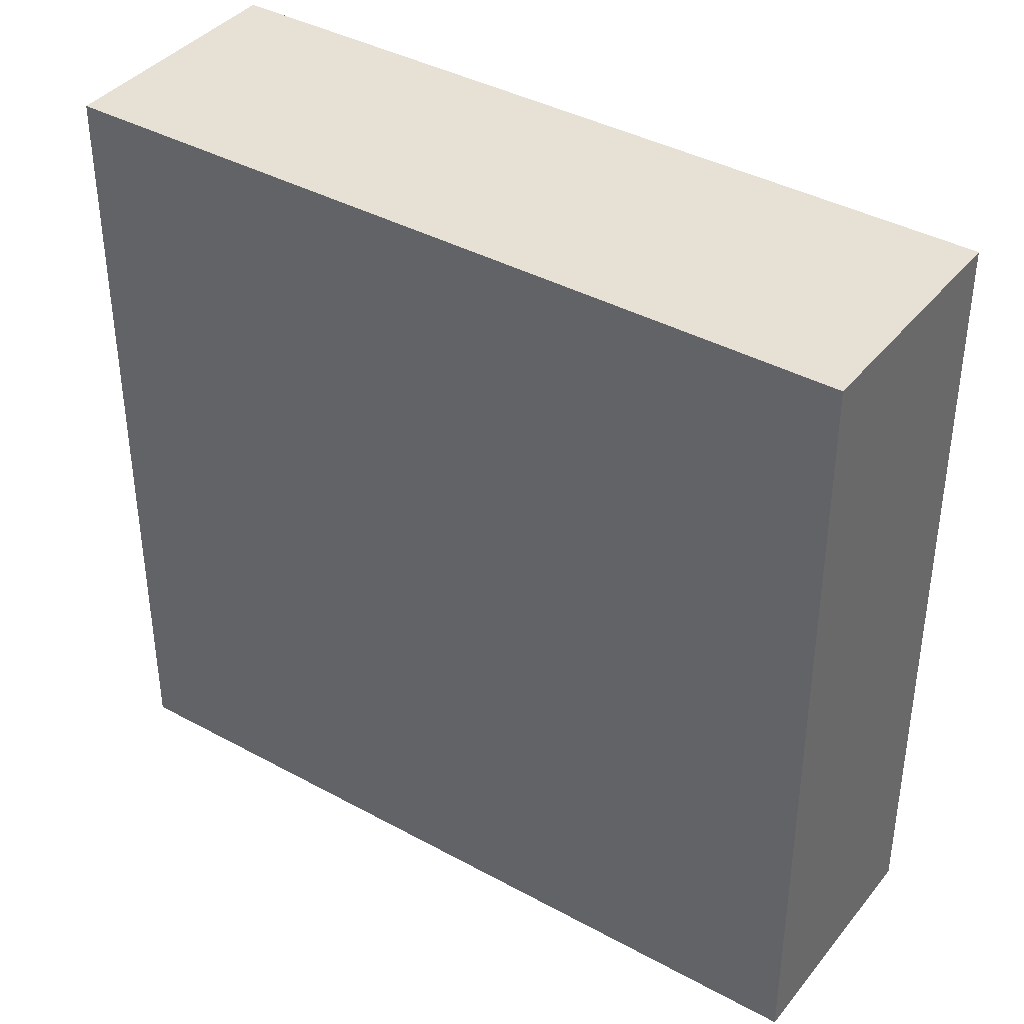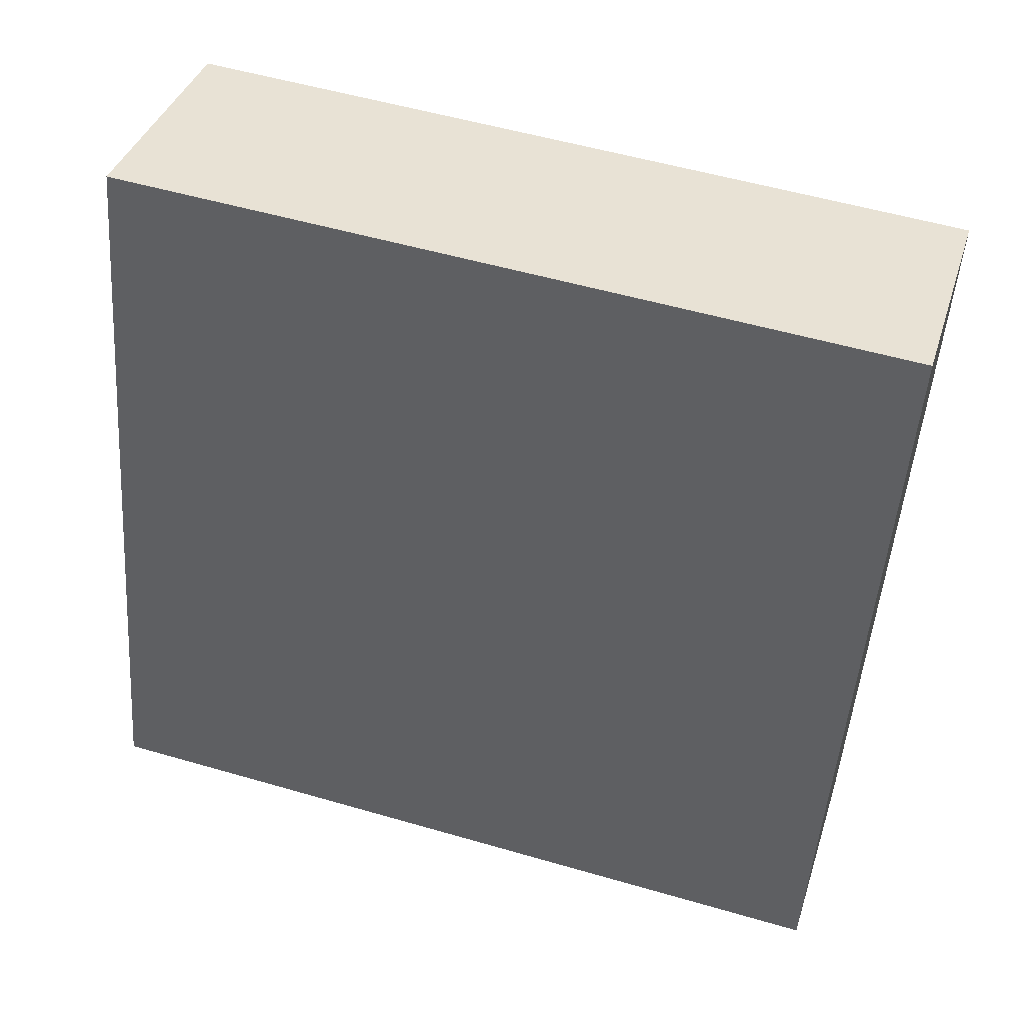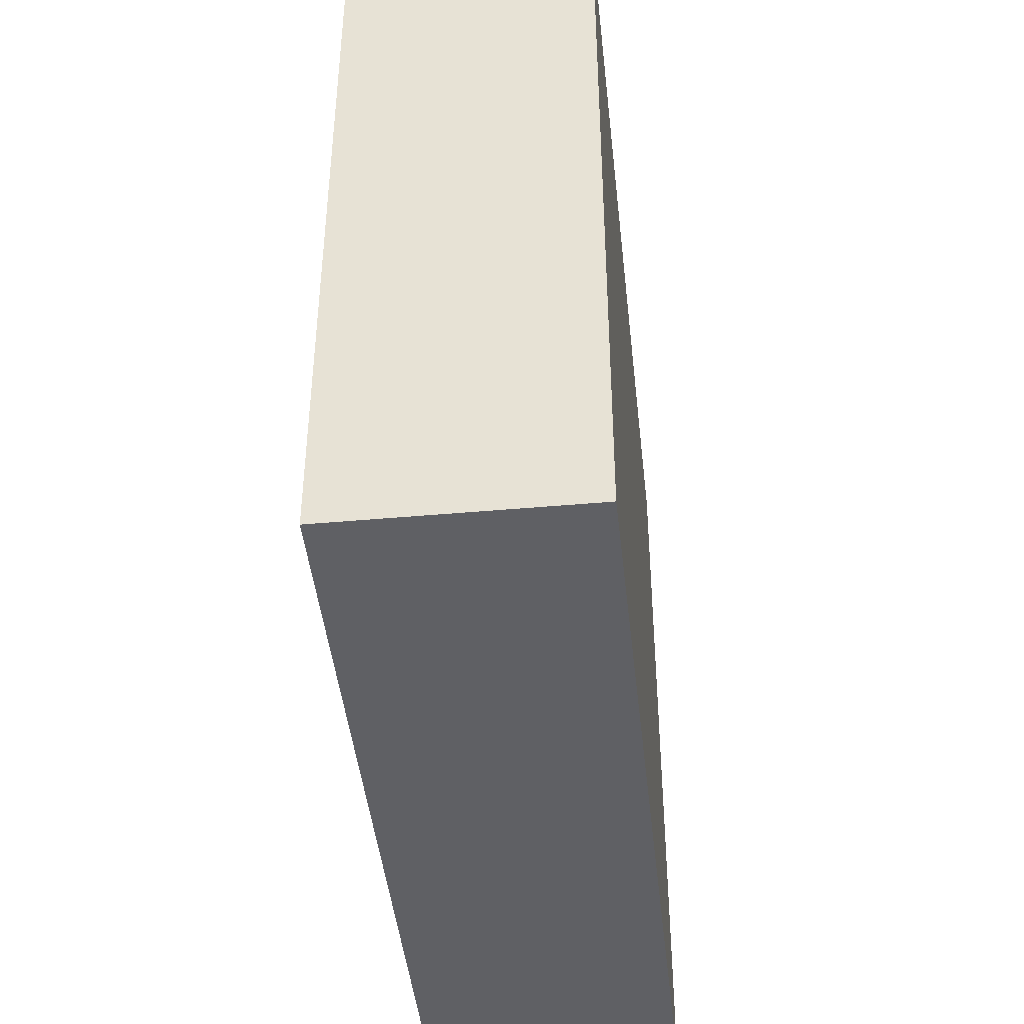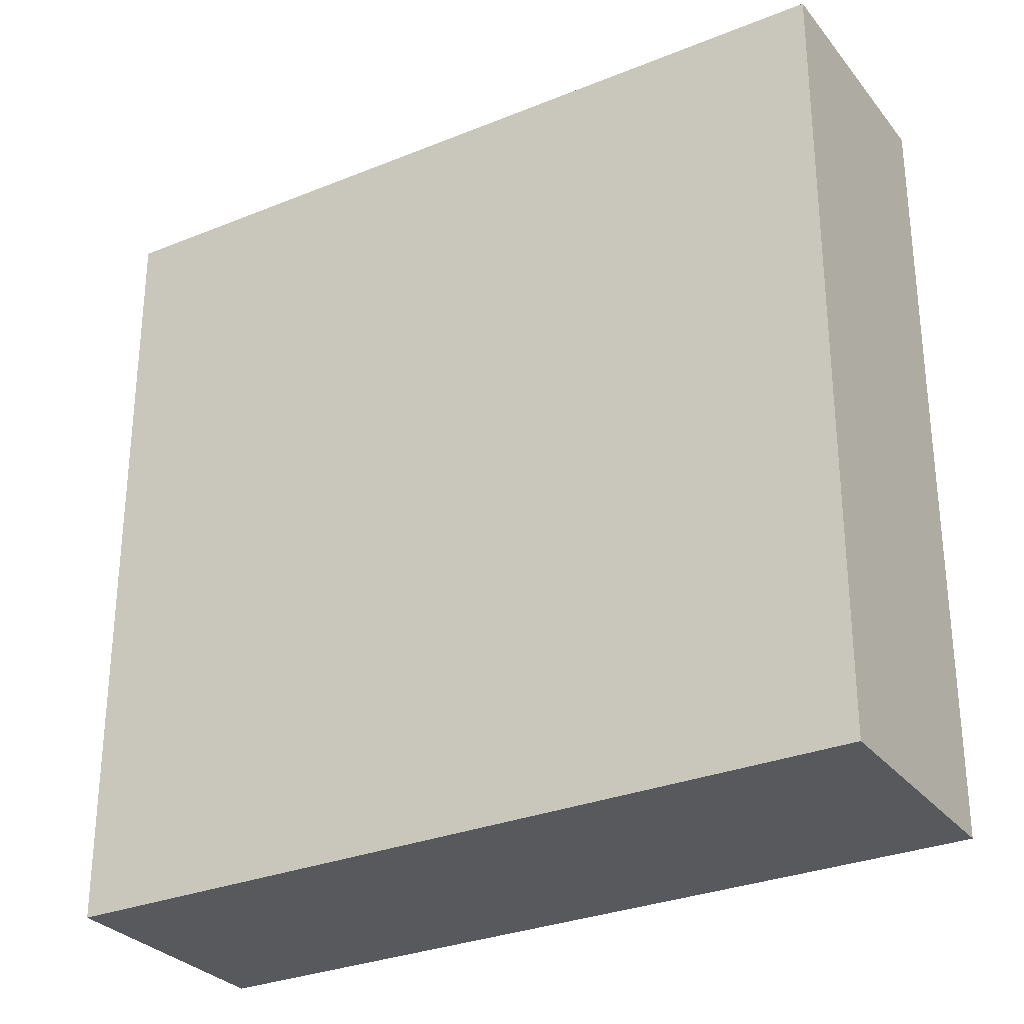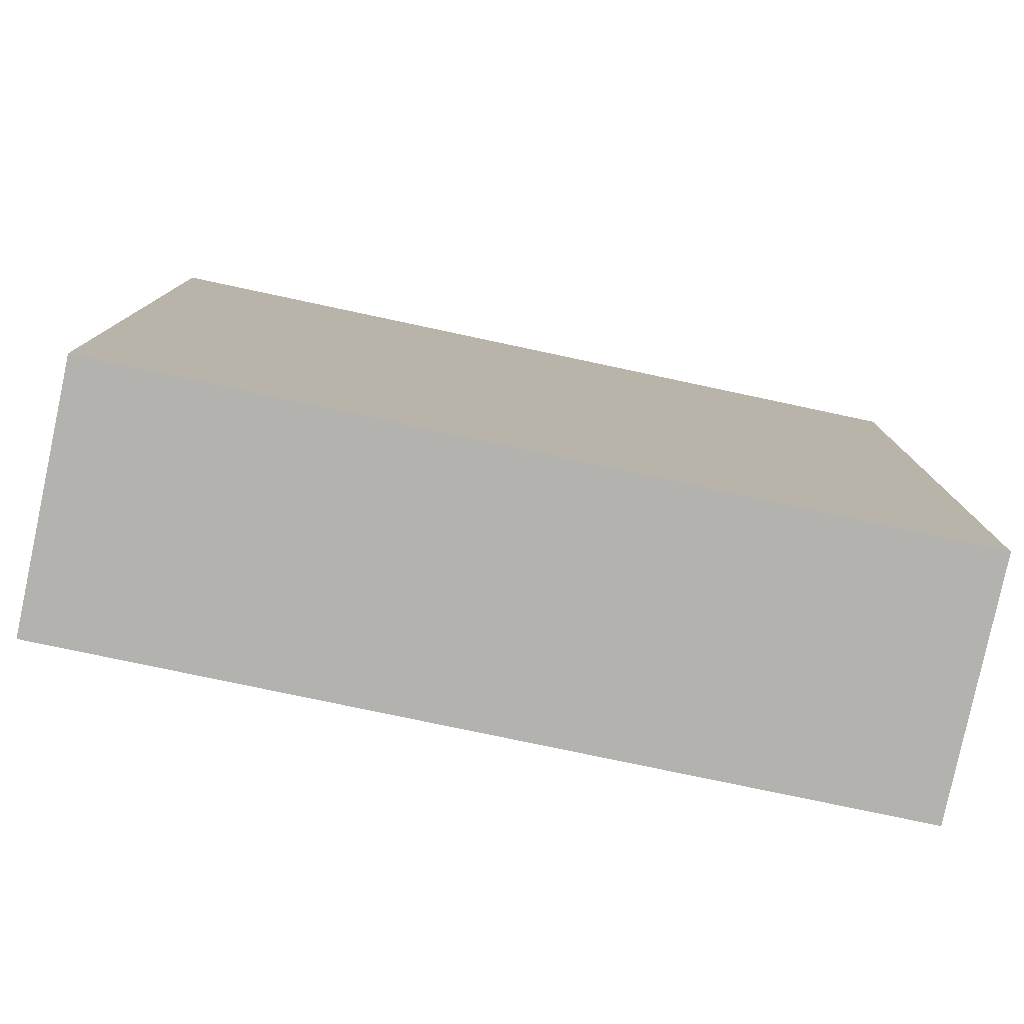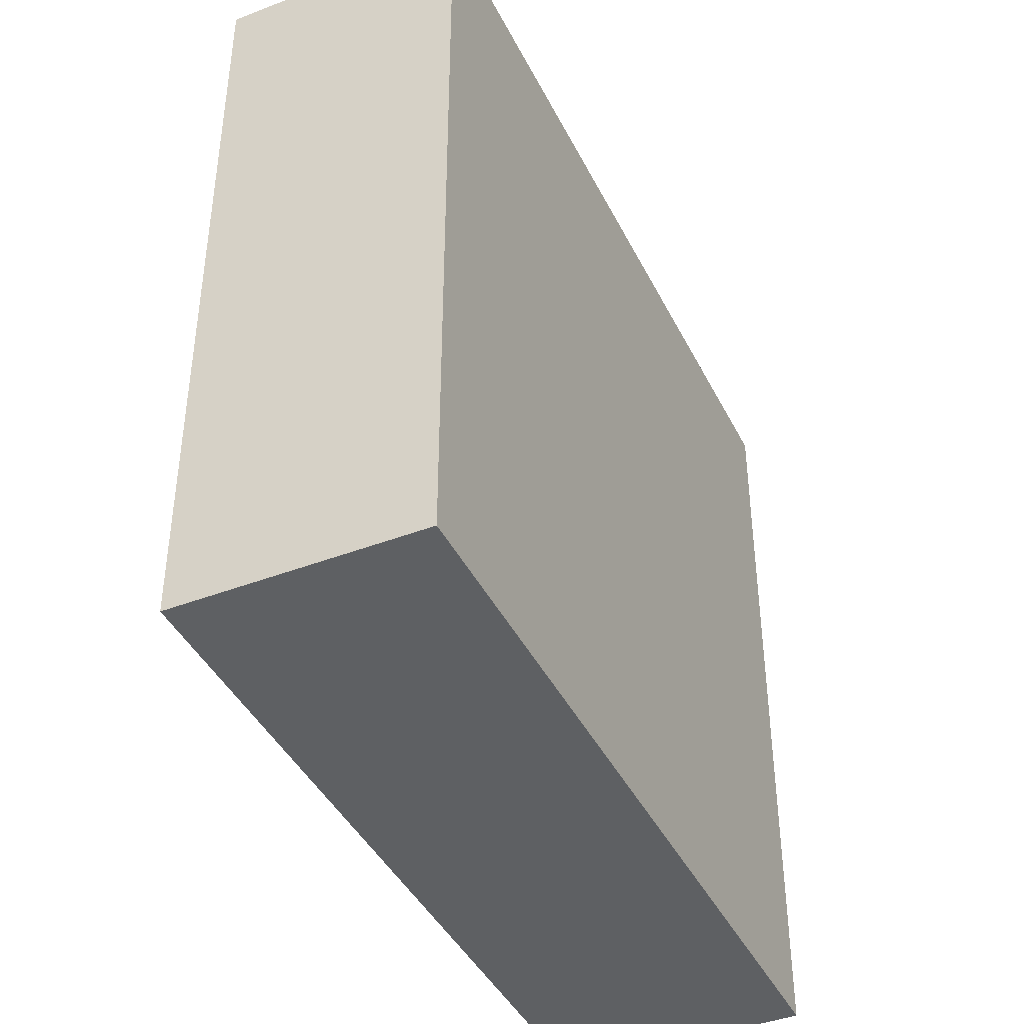
<metadata>
{"format":"obj","ext":"obj","renderer":"f3d","projection":"perspective","resolution":1024,"background":"white","views":[{"elev":39.1,"azim":51.3,"up":"+Y"},{"elev":-50.5,"azim":-4.3,"up":"+Z"},{"elev":-44.2,"azim":112.9,"up":"+Y"},{"elev":-29.6,"azim":47.8,"up":"+Y"},{"elev":-79.8,"azim":4.9,"up":"+Y"},{"elev":-42.1,"azim":131.7,"up":"+Y"}]}
</metadata>
<code>
v  10.55 10.69 -3.169
v  0.987 10.69 3.247
v  11.53 10.69 0.045
v  0 10.69 6.548e-16
v  11.53 -2.755e-18 0.045
v  10.55 1.94e-16 -3.169
v  0 0 0
v  0.987 -1.988e-16 3.247
g defaultobject
f 1 2 3
f 2 1 4
f 5 1 3
f 1 5 6
f 6 4 1
f 4 6 7
f 7 2 4
f 2 7 8
f 8 3 2
f 3 8 5
f 8 6 5
f 6 8 7

</code>
